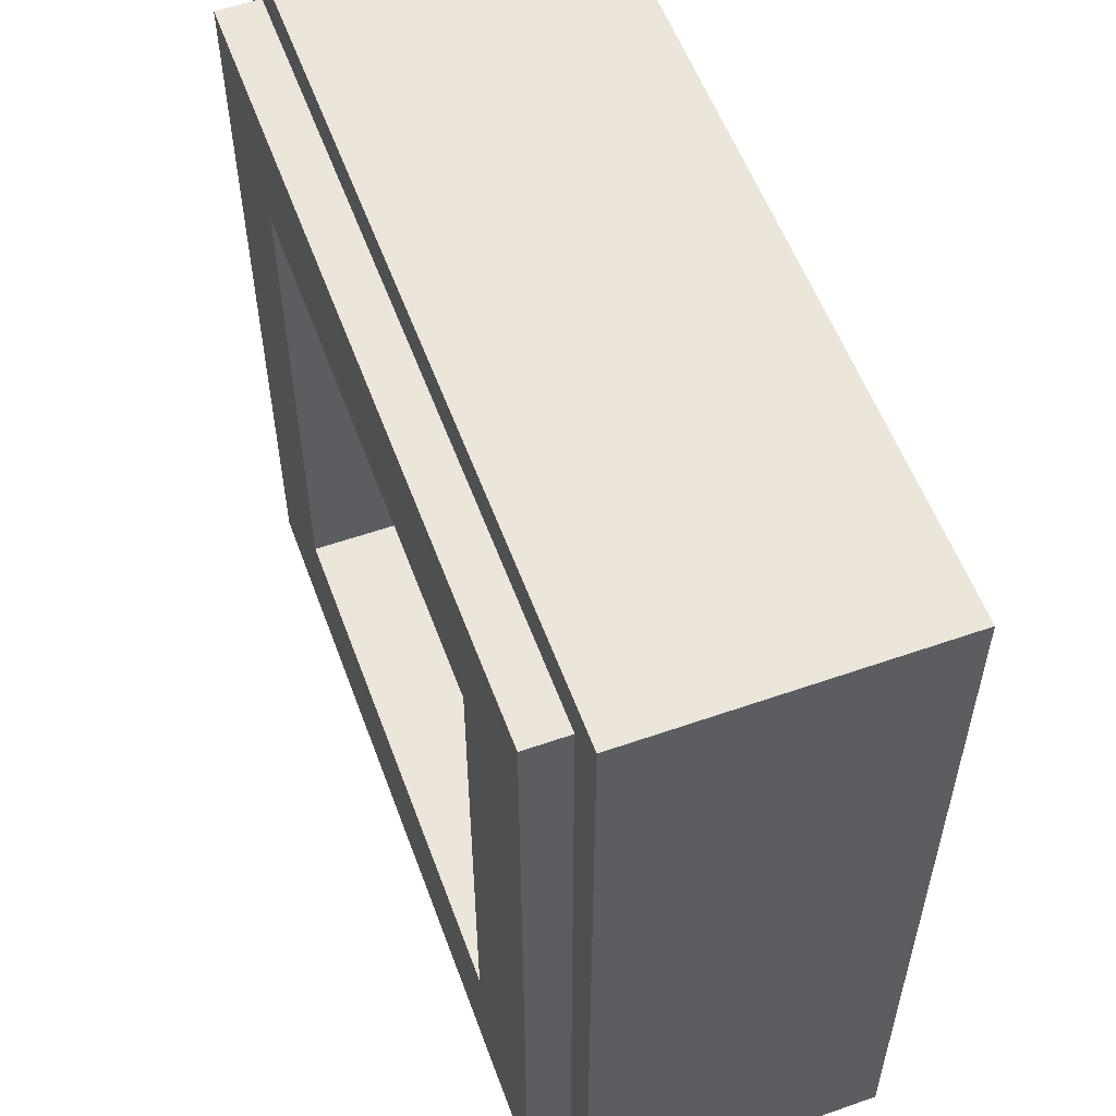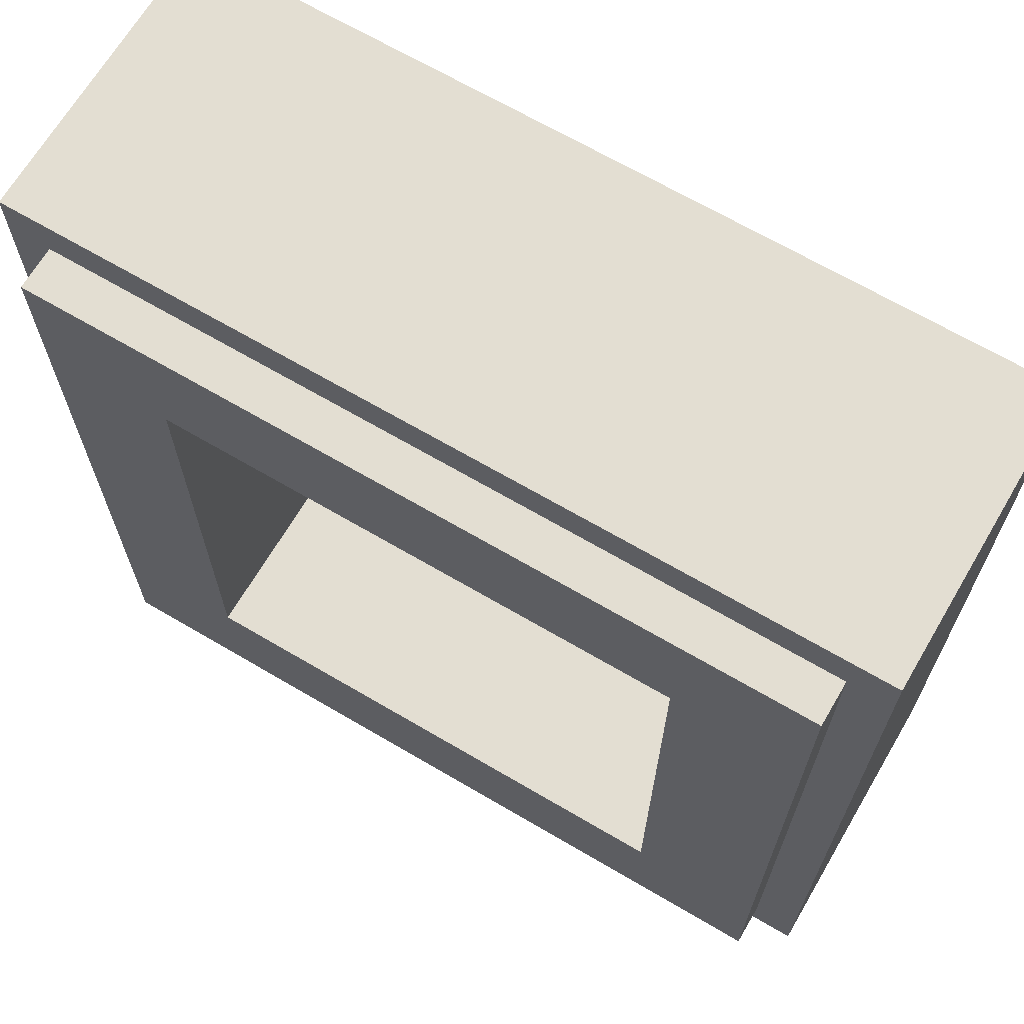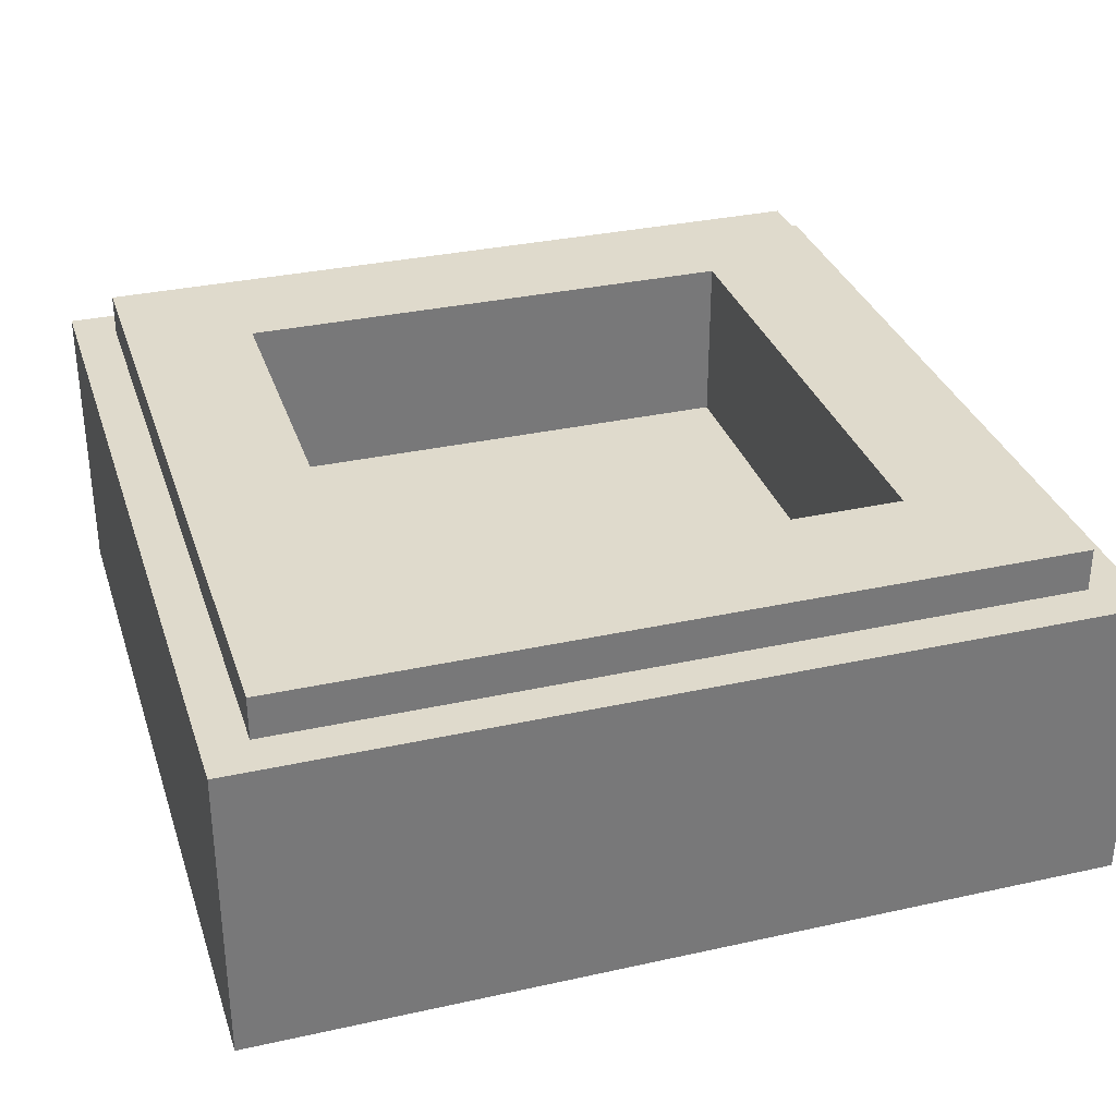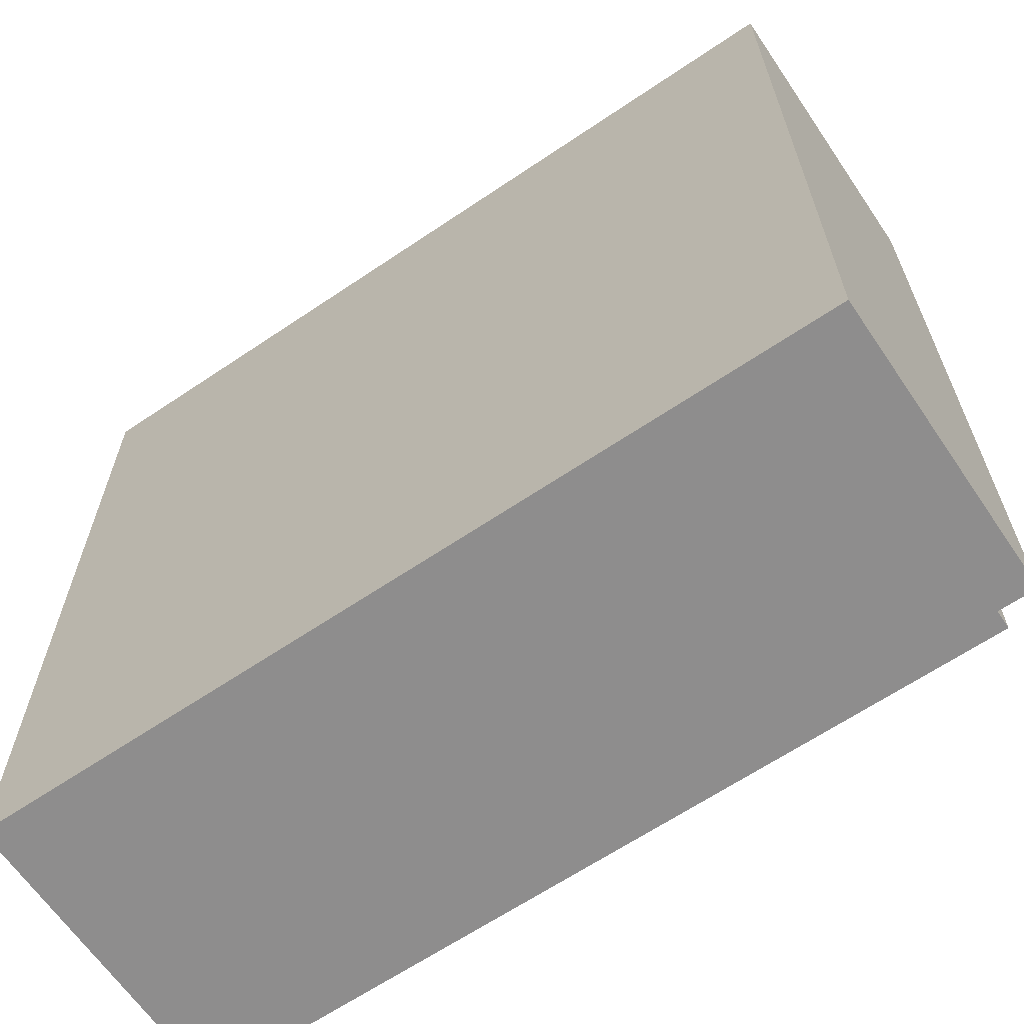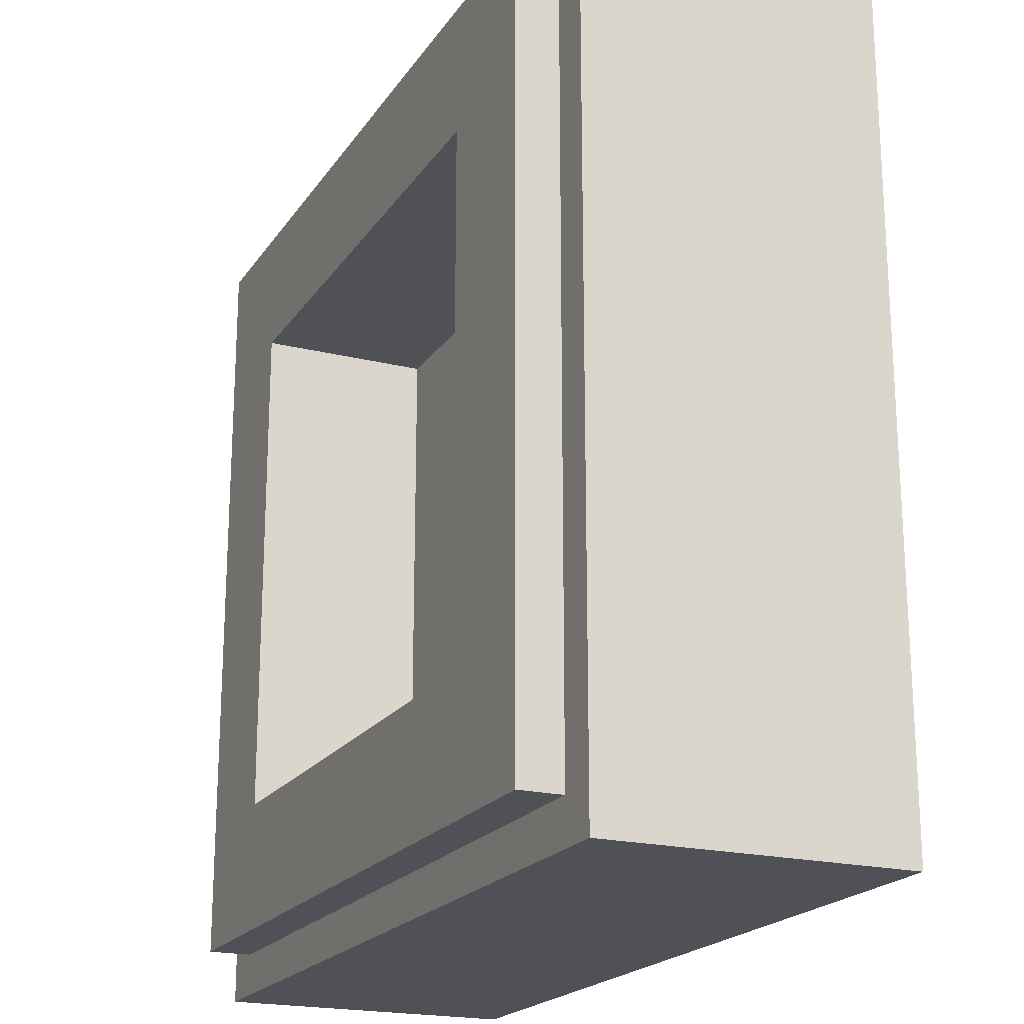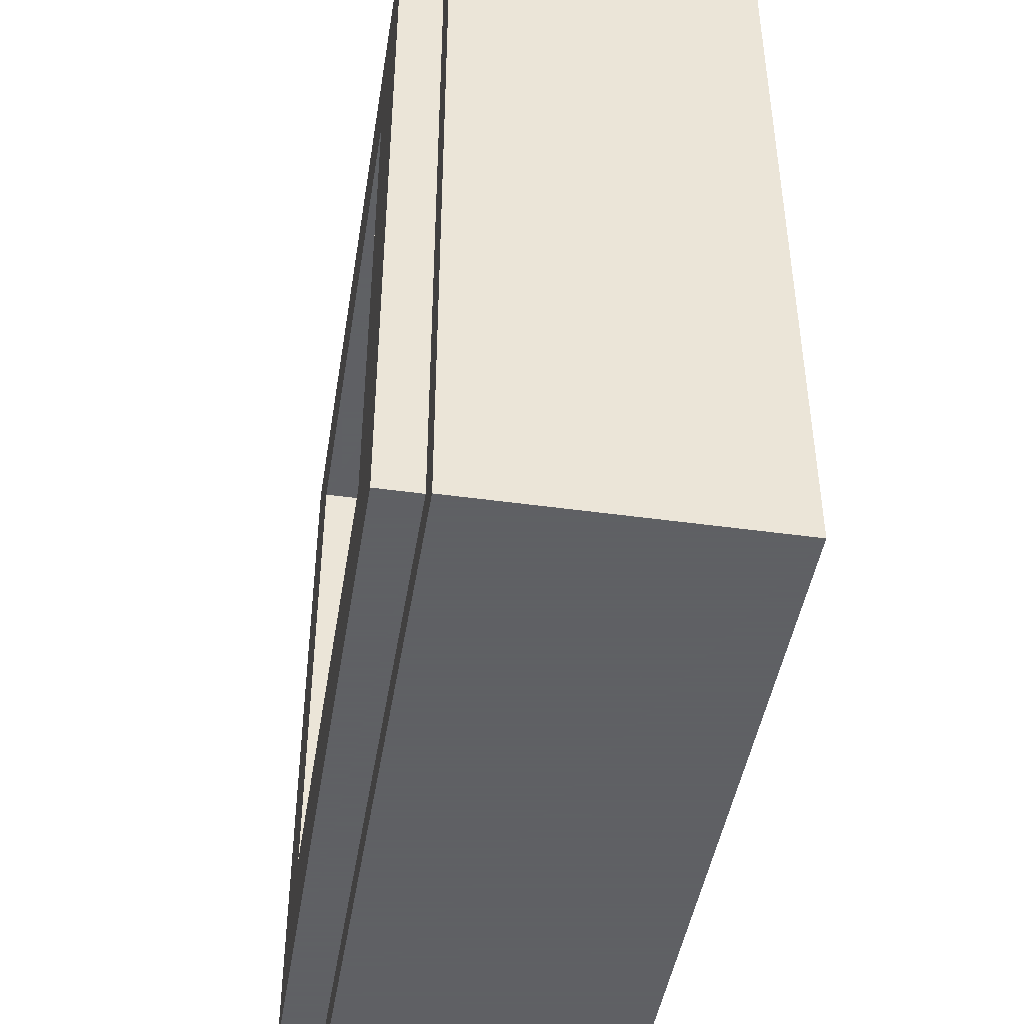
<metadata>
{"format":"obj","ext":"obj","renderer":"f3d","projection":"perspective","resolution":1024,"background":"white","views":[{"elev":56.3,"azim":-110.1,"up":"+Z"},{"elev":67.5,"azim":-149.5,"up":"+Z"},{"elev":32.5,"azim":-17.1,"up":"+Y"},{"elev":-64.7,"azim":34.2,"up":"+Z"},{"elev":-20.3,"azim":-114.3,"up":"+Z"},{"elev":-45.3,"azim":-99.1,"up":"+Z"}]}
</metadata>
<code>
v -0.5 0.35 0.5
v -0.5 0 0.5
v 0.5 0 0.5
v 0.5 0.35 0.5
v -0.5 0.35 -0.5
v -0.5 0 -0.5
v -0.5 0 0.5
v -0.5 0.35 0.5
v 0.5 0.35 -0.5
v 0.5 0 -0.5
v -0.5 0 -0.5
v -0.5 0.35 -0.5
v 0.5 0.35 0.5
v 0.5 0 0.5
v 0.5 0 -0.5
v 0.5 0.35 -0.5
v -0.3 0.2 0.3
v 0.3 0.2 0.3
v 0.3 0.2 -0.3
v -0.3 0.2 -0.3
v -0.3 0.2 0.3
v -0.3 0.4 0.3
v 0.3 0.4 0.3
v 0.3 0.2 0.3
v -0.3 0.2 -0.3
v -0.3 0.4 -0.3
v -0.3 0.4 0.3
v -0.3 0.2 0.3
v 0.3 0.2 -0.3
v 0.3 0.4 -0.3
v -0.3 0.4 -0.3
v -0.3 0.2 -0.3
v 0.3 0.2 0.3
v 0.3 0.4 0.3
v 0.3 0.4 -0.3
v 0.3 0.2 -0.3
v -0.45 0.4 0.45
v -0.45 0.35 0.45
v 0.45 0.35 0.45
v 0.45 0.4 0.45
v -0.45 0.4 -0.45
v -0.45 0.35 -0.45
v -0.45 0.35 0.45
v -0.45 0.4 0.45
v 0.45 0.4 -0.45
v 0.45 0.35 -0.45
v -0.45 0.35 -0.45
v -0.45 0.4 -0.45
v 0.45 0.4 0.45
v 0.45 0.35 0.45
v 0.45 0.35 -0.45
v 0.45 0.4 -0.45
v 0.45 0.4 0.45
v 0.3 0.4 0.3
v -0.3 0.4 0.3
v -0.45 0.4 0.45
v -0.45 0.4 0.45
v -0.3 0.4 0.3
v -0.3 0.4 -0.3
v -0.45 0.4 -0.45
v -0.45 0.4 -0.45
v -0.3 0.4 -0.3
v 0.3 0.4 -0.3
v 0.45 0.4 -0.45
v 0.45 0.4 -0.45
v 0.3 0.4 -0.3
v 0.3 0.4 0.3
v 0.45 0.4 0.45
v 0.5 0.35 0.5
v 0.45 0.35 0.45
v -0.45 0.35 0.45
v -0.5 0.35 0.5
v -0.5 0.35 0.5
v -0.45 0.35 0.45
v -0.45 0.35 -0.45
v -0.5 0.35 -0.5
v -0.5 0.35 -0.5
v -0.45 0.35 -0.45
v 0.45 0.35 -0.45
v 0.5 0.35 -0.5
v 0.5 0.35 -0.5
v 0.45 0.35 -0.45
v 0.45 0.35 0.45
v 0.5 0.35 0.5
v -0.14 0 0.15
v -0.1305 0 0.198
v -0.223 0 0.236
v -0.24 0 0.15
v -0.174 0 0.309
v -0.223 0 0.236
v -0.1305 0 0.198
v -0.1035 0 0.2385
v -0.101 0 0.358
v -0.174 0 0.309
v -0.1035 0 0.2385
v -0.063 0 0.2655
v 0 0 0.375
v -0.101 0 0.358
v -0.063 0 0.2655
v 0 0 0.275
v 0.106 0 0.358
v 0 0 0.375
v 0 0 0.275
v 0.058 0 0.2655
v 0.184 0 0.309
v 0.106 0 0.358
v 0.058 0 0.2655
v 0.1135 0 0.2385
v 0.233 0 0.236
v 0.184 0 0.309
v 0.1135 0 0.2385
v 0.1405 0 0.198
v 0.24 0 0.16
v 0.233 0 0.236
v 0.1405 0 0.198
v 0.145 0 0.16
v 0.223 0 0.094
v 0.24 0 0.16
v 0.145 0 0.16
v 0.1355 0 0.127
v 0.179 0 0.046
v 0.223 0 0.094
v 0.1355 0 0.127
v 0.1085 0 0.0965
v 0.15 0 0.03
v 0.179 0 0.046
v 0.1085 0 0.0965
v 0.05 0 0.07
v 0.15 0 0.03
v 0.05 0 0.07
v -0.05 0 0.07
v 0.05 0 -0.03
v 0.15 0 0.03
v 0.0805 0 -0.0425
v 0.1205 0 -0.07
v 0.1975 0 -0.008
v 0.15 0 0.03
v 0.05 0 -0.03
v 0.0805 0 -0.0425
v -0.05 0 0.07
v -0.05 0 -0.03
v 0.05 0 -0.03
v 0.1975 0 -0.008
v 0.1205 0 -0.07
v 0.143 0 -0.106
v 0.237 0 -0.067
v 0.237 0 -0.067
v 0.143 0 -0.106
v 0.15 0 -0.15
v 0.25 0 -0.15
v 0.25 0 -0.15
v 0.15 0 -0.15
v 0.143 0 -0.198
v 0.237 0 -0.237
v 0.237 0 -0.237
v 0.143 0 -0.198
v 0.1155 0 -0.2395
v 0.1875 0 -0.3115
v 0.1875 0 -0.3115
v 0.1155 0 -0.2395
v 0.0585 0 -0.267
v 0.106 0 -0.358
v 0.106 0 -0.358
v 0.0585 0 -0.267
v 0 0 -0.275
v 0 0 -0.375
v 0 0 -0.375
v 0 0 -0.275
v -0.0645 0 -0.267
v -0.101 0 -0.358
v -0.101 0 -0.358
v -0.0645 0 -0.267
v -0.106 0 -0.2395
v -0.178 0 -0.3115
v -0.178 0 -0.3115
v -0.106 0 -0.2395
v -0.1335 0 -0.198
v -0.2275 0 -0.237
v -0.2275 0 -0.237
v -0.1335 0 -0.198
v -0.14 0 -0.15
v -0.245 0 -0.15
v -0.1305 0 0.198
v -0.14 0 0.15
v 0.05 0 0.07
v -0.1035 0 0.2385
v -0.063 0 0.2655
v -0.1035 0 0.2385
v 0.05 0 0.07
v 0 0 0.275
v 0.058 0 0.2655
v 0 0 0.275
v 0.05 0 0.07
v 0.1135 0 0.2385
v 0.1405 0 0.198
v 0.1135 0 0.2385
v 0.05 0 0.07
v 0.1355 0 0.127
v 0.1405 0 0.198
v 0.1355 0 0.127
v 0.145 0 0.16
v 0.1355 0 0.127
v 0.05 0 0.07
v 0.1085 0 0.0965
v 0.5 0 0.5
v 0.233 0 0.236
v 0.24 0 0.16
v 0.5 0 0.5
v 0.184 0 0.309
v 0.233 0 0.236
v 0.5 0 0.5
v 0.106 0 0.358
v 0.184 0 0.309
v 0 0 0.375
v 0.106 0 0.358
v 0.5 0 0.5
v -0.5 0 0.5
v -0.5 0 0.5
v -0.101 0 0.358
v 0 0 0.375
v -0.5 0 0.5
v -0.174 0 0.309
v -0.101 0 0.358
v -0.5 0 0.5
v -0.223 0 0.236
v -0.174 0 0.309
v -0.24 0 0.15
v -0.223 0 0.236
v -0.5 0 0.5
v -0.5 0 -0.5
v 0.0805 0 -0.0425
v -0.14 0 -0.15
v -0.1335 0 -0.198
v -0.106 0 -0.2395
v 0.0805 0 -0.0425
v -0.106 0 -0.2395
v -0.0645 0 -0.267
v 0 0 -0.275
v 0.0805 0 -0.0425
v 0 0 -0.275
v 0.0585 0 -0.267
v 0.1155 0 -0.2395
v 0.0805 0 -0.0425
v 0.1155 0 -0.2395
v 0.143 0 -0.198
v 0.15 0 -0.15
v 0.0805 0 -0.0425
v 0.15 0 -0.15
v 0.143 0 -0.106
v 0.1205 0 -0.07
v 0.05 0 -0.03
v -0.05 0 -0.03
v -0.14 0 -0.15
v 0.0805 0 -0.0425
v -0.05 0 0.07
v 0.05 0 0.07
v -0.14 0 0.15
v -0.24 0 0.15
v -0.245 0 -0.15
v -0.14 0 -0.15
v -0.05 0 -0.03
v -0.24 0 0.15
v -0.24 0 0.15
v -0.05 0 -0.03
v -0.05 0 0.07
v 0.179 0 0.046
v 0.15 0 0.03
v 0.1975 0 -0.008
v 0.223 0 0.094
v 0.179 0 0.046
v 0.1975 0 -0.008
v 0.237 0 -0.067
v 0.25 0 -0.15
v 0.237 0 -0.237
v 0.5 0 -0.5
v 0.237 0 -0.237
v 0.1875 0 -0.3115
v 0.5 0 -0.5
v 0.1875 0 -0.3115
v 0.106 0 -0.358
v 0.5 0 -0.5
v 0.5 0 -0.5
v 0.106 0 -0.358
v 0 0 -0.375
v -0.5 0 -0.5
v -0.101 0 -0.358
v -0.5 0 -0.5
v 0 0 -0.375
v -0.178 0 -0.3115
v -0.5 0 -0.5
v -0.101 0 -0.358
v -0.2275 0 -0.237
v -0.5 0 -0.5
v -0.178 0 -0.3115
v -0.245 0 -0.15
v -0.5 0 -0.5
v -0.2275 0 -0.237
v -0.24 0 0.15
v -0.5 0 -0.5
v -0.245 0 -0.15
v 0.237 0 -0.067
v 0.25 0 -0.15
v 0.5 0 -0.5
v 0.5 0 0.5
v 0.5 0 0.5
v 0.24 0 0.16
v 0.223 0 0.094
v 0.237 0 -0.067
g mesh1788719
f 1 2 3
f 3 4 1
f 5 6 7
f 7 8 5
f 9 10 11
f 11 12 9
f 13 14 15
f 15 16 13
g mesh1788721
f 17 18 19
f 19 20 17
f 21 22 23
f 23 24 21
f 25 26 27
f 27 28 25
f 29 30 31
f 31 32 29
f 33 34 35
f 35 36 33
g mesh1788723
f 37 38 39
f 39 40 37
f 41 42 43
f 43 44 41
f 45 46 47
f 47 48 45
f 49 50 51
f 51 52 49
g mesh1788725
f 53 54 55
f 55 56 53
f 57 58 59
f 59 60 57
f 61 62 63
f 63 64 61
f 65 66 67
f 67 68 65
g mesh1788726
f 69 70 71
f 71 72 69
f 73 74 75
f 75 76 73
f 77 78 79
f 79 80 77
f 81 82 83
f 83 84 81
g mesh1788728
f 85 86 87
f 87 88 85
f 89 90 91
f 91 92 89
f 93 94 95
f 95 96 93
f 97 98 99
f 99 100 97
f 101 102 103
f 103 104 101
f 105 106 107
f 107 108 105
f 109 110 111
f 111 112 109
f 113 114 115
f 115 116 113
f 117 118 119
f 119 120 117
f 121 122 123
f 123 124 121
f 125 126 127
f 127 128 125
f 129 130 131
f 131 132 129
f 133 134 135
f 135 136 133
f 137 138 139
f 140 141 142
f 143 144 145
f 145 146 143
f 147 148 149
f 149 150 147
f 151 152 153
f 153 154 151
f 155 156 157
f 157 158 155
f 159 160 161
f 161 162 159
f 163 164 165
f 165 166 163
f 167 168 169
f 169 170 167
f 171 172 173
f 173 174 171
f 175 176 177
f 177 178 175
f 179 180 181
f 181 182 179
g mesh1788729
f 183 184 185
f 185 186 183
f 187 188 189
f 189 190 187
f 191 192 193
f 193 194 191
f 195 196 197
f 197 198 195
f 199 200 201
f 202 203 204
f 205 206 207
f 208 209 210
f 211 212 213
f 214 215 216
f 216 217 214
f 218 219 220
f 221 222 223
f 224 225 226
f 227 228 229
f 229 230 227
f 231 232 233
f 233 234 231
f 235 236 237
f 237 238 235
f 239 240 241
f 241 242 239
f 243 244 245
f 245 246 243
f 247 248 249
f 249 250 247
f 251 252 253
f 253 254 251
f 255 256 257
f 257 258 255
f 259 260 261
f 261 262 259
f 263 264 265
f 266 267 268
f 269 270 271
f 271 272 269
f 273 274 275
f 276 277 278
f 279 280 281
f 282 283 284
f 284 285 282
f 286 287 288
f 289 290 291
f 292 293 294
f 295 296 297
f 298 299 300
f 301 302 303
f 303 304 301
f 305 306 307
f 307 308 305

</code>
